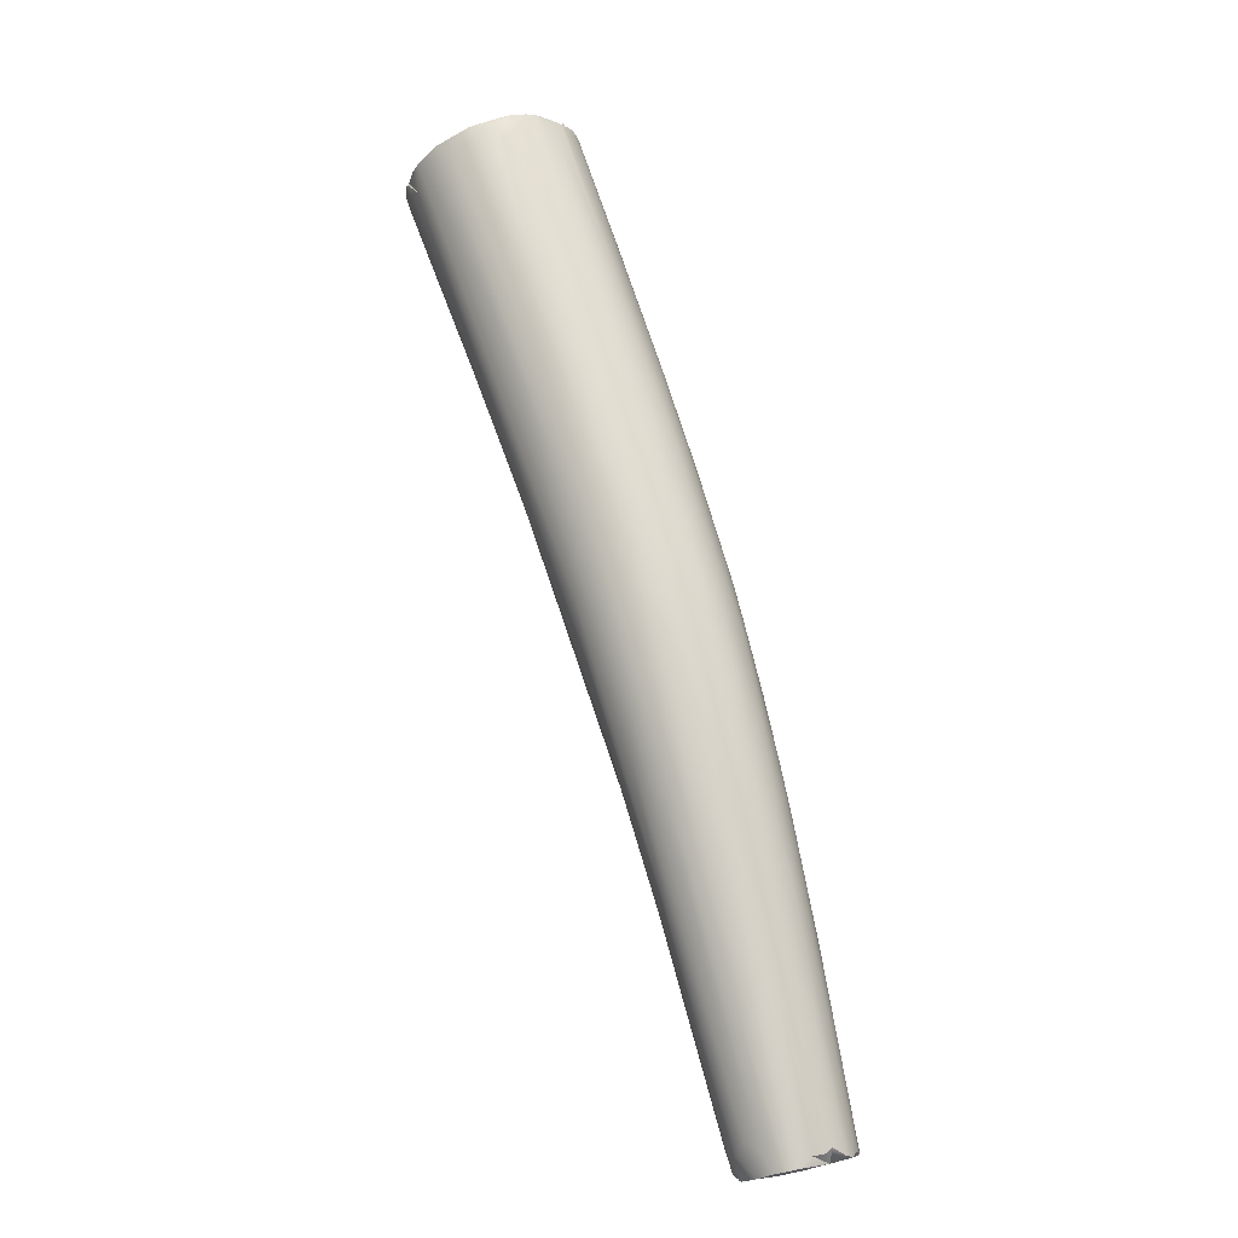
<metadata>
{"format":"obj","ext":"obj","renderer":"f3d","projection":"perspective","resolution":1024,"background":"white","views":[{"elev":16.8,"azim":179.2,"up":"+Y"}]}
</metadata>
<code>
v -94.66 -143.3 1189
v -94.54 -143.4 1189
v -94.26 -143.4 1189
v -94.31 -142.9 1189
v -94.01 -140.2 1191
v -94.38 -141.3 1191
v -94.15 -141.5 1190
v -94.94 -143.5 1190
v -95.08 -143.6 1190
v -95.11 -143.4 1190
v -95.2 -143.7 1190
v -94.62 -143.7 1189
v -95.14 -143.8 1190
v -94.31 -140.4 1191
v -94.68 -141.3 1191
v -94.73 -141.3 1191
v -94.92 -142.1 1191
v -95.24 -143.8 1190
v -95.27 -143.8 1190
v -95.26 -144 1190
v -93.54 -143.7 1189
v -93.33 -140.3 1191
v -93.1 -140.5 1191
v -93.77 -141.8 1190
v -94.26 -143.5 1189
v -93.98 -143.6 1189
v -94.06 -143.6 1189
v -93.8 -143.6 1189
v -93.61 -143.8 1189
v -92.99 -138.1 1192
v -92.72 -138.3 1192
v -93.5 -139.1 1191
v -93.63 -140.4 1191
v -92.79 -136.4 1193
v -92.59 -136.5 1193
v -93.32 -137.1 1193
v -93.05 -136.9 1193
v -92.93 -137.1 1192
v -93.71 -137.9 1192
v -93.18 -137.6 1192
v -93.77 -138.7 1192
v -93.99 -138.8 1192
v -93.61 -138.9 1192
v -95.2 -144 1190
v -95.22 -144.1 1191
v -95.15 -144.1 1191
v -95.13 -144.2 1191
v -94.94 -143.6 1191
v -94.95 -144.3 1191
v -92.93 -135.2 1194
v -92.88 -135.7 1193
v -93.11 -135.3 1194
v -93.26 -136.3 1193
v -93.42 -136.3 1193
v -93.66 -137.2 1193
v -93.82 -137.3 1193
v -93.96 -137.7 1193
v -94.09 -138.8 1192
v -94.23 -139 1192
v -94.31 -139.2 1192
v -94.57 -140.3 1192
v -94.63 -140.7 1192
v -92.76 -134.3 1195
v -92.88 -134.2 1195
v -93.05 -134.8 1194
v -93.2 -134.8 1195
v -93.59 -136 1195
v -93.49 -136.1 1194
v -93.61 -136.3 1194
v -93.8 -136.9 1194
v -93.87 -137.1 1194
v -94.06 -137.9 1193
v -94.21 -138.6 1193
v -93.27 -143.3 1189
v -92.99 -143.3 1190
v -93.24 -143.9 1189
v -92.87 -143.7 1190
v -92.03 -139.1 1192
v -92.84 -140.8 1191
v -92.36 -137 1192
v -92.06 -137.4 1192
v -91.69 -137 1193
v -92.05 -138.6 1192
v -92.48 -139 1191
v -92.03 -134.5 1194
v -91.57 -134.1 1194
v -92.4 -135.2 1193
v -91.98 -135.1 1193
v -92.35 -135.7 1193
v -91.78 -135.8 1193
v -92.28 -136.2 1193
v -94.7 -144.4 1191
v -94.67 -144.2 1191
v -94.72 -144.5 1191
v -94.55 -144.6 1191
v -94.52 -144.4 1191
v -94.39 -144.6 1191
v -94.41 -144.3 1191
v -94.45 -144.6 1191
v -94.29 -144.3 1191
v -94.23 -144.7 1191
v -91.98 -133.5 1195
v -91.67 -133.8 1194
v -91.68 -133.2 1195
v -92.57 -134.3 1194
v -92.33 -134.2 1194
v -92.2 -132.5 1196
v -91.64 -131.8 1196
v -92.05 -132.5 1196
v -91.74 -132.5 1195
v -92.41 -133.4 1195
v -92.65 -133.4 1195
v -92.27 -133.4 1195
v -92.51 -133.9 1195
v -92.68 -133.8 1195
v -92.88 -133.9 1195
v -93.85 -137.3 1194
v -94.15 -139.1 1194
v -91.8 -131.6 1196
v -92.31 -132.5 1196
v -92.51 -132.5 1197
v -92.48 -132.7 1196
v -92.86 -133.6 1196
v -93.06 -134.2 1195
v -93.01 -134 1196
v -93.2 -134.6 1196
v -93.29 -134.9 1195
v -93.25 -134.9 1196
v -93.28 -135.4 1196
v -92.96 -133.9 1196
v -92.79 -143.8 1190
v -92.96 -144.3 1190
v -92.8 -144.1 1190
v -92.69 -143.9 1190
v -93.02 -144.4 1190
v -92.83 -144.3 1190
v -92.8 -144.2 1191
v -93.03 -144.5 1190
v -91.45 -135.7 1193
v -91.28 -136.1 1193
v -90.91 -135.9 1193
v -91.56 -137.4 1192
v -91.38 -137.6 1193
v -91.49 -139.3 1192
v -93.6 -144.7 1191
v -93.33 -144.7 1191
v -93.42 -144.7 1191
v -93.43 -144.7 1191
v -93.48 -144.8 1191
v -92.97 -144.6 1191
v -93.12 -144.5 1191
v -93.2 -144.7 1191
v -93.17 -144.5 1191
v -93.28 -144.8 1191
v -90.57 -132.6 1195
v -90.92 -133.2 1195
v -90.71 -133.4 1195
v -91.19 -133.6 1194
v -90.96 -133.7 1194
v -90.67 -134 1194
v -91.33 -134.2 1194
v -91.11 -134.3 1194
v -90.85 -134.5 1194
v -93.75 -144.3 1192
v -94.1 -144.7 1191
v -94.1 -144.5 1191
v -93.82 -144.8 1191
v -93.88 -144.8 1191
v -93.55 -144.5 1191
v -93.68 -144.8 1191
v -93.73 -144.7 1191
v -93.46 -144.6 1191
v -93.54 -144.8 1191
v -90.94 -131.9 1195
v -90.76 -132.4 1195
v -91.15 -133.1 1195
v -93.36 -141.4 1193
v -90.89 -130.7 1197
v -90.61 -130.7 1196
v -91.39 -131.6 1196
v -91.23 -131.7 1196
v -93.52 -140.4 1194
v -90.49 -129.4 1197
v -91.46 -130.3 1197
v -91.07 -129.8 1198
v -90.91 -129.9 1197
v -91.64 -131 1197
v -91.47 -130.9 1197
v -91.89 -131.3 1197
v -92 -131.3 1197
v -93.19 -137.9 1195
v -91.58 -130.3 1198
v -91.57 -130 1198
v -91.99 -131.1 1198
v -91.75 -130.6 1198
v -92.14 -131.5 1197
v -92.32 -132 1197
v -92.24 -131.8 1198
v -92.39 -132.5 1198
v -92.96 -134.4 1196
v -92.43 -134.2 1197
v -92.96 -135.2 1196
v -91.65 -130.1 1199
v -90.87 -136.7 1193
v -91.44 -139.8 1193
v -91.72 -140.5 1192
v -90.27 -132.7 1195
v -90.01 -132.7 1195
v -90.54 -134.3 1194
v -90.23 -134.2 1195
v -90.4 -135.1 1194
v -89.82 -134.1 1195
v -90.45 -136.7 1194
v -90.71 -137.7 1194
v -91.7 -140.6 1193
v -91.89 -140.8 1193
v -92.42 -141.5 1193
v -90.24 -131 1196
v -89.97 -131 1196
v -89.58 -131.2 1196
v -91.82 -139.2 1194
v -92.72 -141.1 1193
v -90.31 -129.6 1197
v -90 -129.9 1197
v -89.68 -129.7 1197
v -89.49 -129.8 1197
v -92.35 -138.5 1195
v -92.05 -138.8 1195
v -89.79 -127.9 1199
v -89.56 -128 1198
v -90.57 -128.2 1199
v -90.65 -128.1 1199
v -90.32 -127.9 1199
v -90.06 -127.8 1199
v -92.59 -135 1197
v -92.07 -136.3 1197
v -90.82 -128.3 1199
v -91.66 -130.2 1199
v -91.81 -131.2 1199
v -92.17 -132.7 1198
v -90.7 -127.7 1200
v -91.23 -129.4 1200
v -89.93 -134.9 1195
v -90.88 -138.2 1194
v -91.01 -138.4 1194
v -89.08 -129.7 1197
v -89.42 -131.7 1196
v -89.11 -131.7 1196
v -90.43 -136.8 1195
v -90.67 -137.1 1195
v -91.28 -138.7 1194
v -88.65 -127.8 1199
v -91.29 -137.3 1196
v -91.1 -137.3 1196
v -88.99 -127.8 1199
v -89.32 -128.1 1198
v -91.69 -136.7 1196
v -89.43 -125.5 1201
v -89.14 -125.3 1201
v -88.82 -125.3 1201
v -88.8 -125.1 1201
v -89.06 -125.1 1201
v -89.25 -125.2 1201
v -91.51 -132.9 1199
v -91.4 -133.6 1199
v -89.54 -125.4 1201
v -89.58 -125.3 1202
v -89.55 -125.4 1202
v -89.65 -125.5 1201
v -89.7 -125.5 1202
v -89.77 -125.6 1202
v -89.84 -125.7 1202
v -89.68 -125.4 1202
v -89.79 -125.5 1202
v -90.76 -127.9 1201
v -89.9 -125.7 1202
v -88.77 -132.8 1197
v -88.45 -129 1198
v -88.18 -128.9 1198
v -88.67 -125.2 1201
v -88.54 -125.4 1200
v -88.45 -125.1 1201
v -88.28 -125.2 1201
v -88.32 -125.5 1200
v -88.04 -125.3 1201
v -88.18 -125.1 1201
v -90.35 -133.5 1199
v -91.03 -133.9 1199
v -90.2 -134.2 1198
v -88.67 -125.1 1201
v -88.89 -125.1 1201
v -88.67 -125.1 1201
v -89.63 -125.7 1202
v -89.91 -125.8 1202
v -90.04 -126.2 1202
v -89.9 -126 1203
v -90 -126.5 1203
v -89.86 -126.3 1203
v -89.97 -126.6 1203
v -87.8 -130.1 1199
v -87.88 -130.8 1199
v -88.74 -132.8 1198
v -87.74 -125.6 1200
v -87.53 -125.6 1200
v -87.35 -125.5 1201
v -87.23 -125.8 1200
v -87.13 -126.1 1200
v -88.91 -133 1198
v -89.43 -133.5 1198
v -87.62 -125.3 1201
v -89.37 -131.4 1200
v -89.86 -131.7 1200
v -90.17 -131.1 1201
v -89.58 -126.6 1203
v -89.96 -127.1 1203
v -89.8 -127.2 1203
v -89.59 -127.5 1203
v -86.9 -125.7 1201
v -86.8 -126 1201
v -86.88 -126.7 1200
v -86.48 -126.1 1201
v -86.56 -126.1 1201
v -87.58 -130.2 1200
v -87.77 -130.4 1200
v -88.21 -130.6 1201
v -88.91 -131.6 1200
v -88.23 -131.2 1200
v -89.01 -127.2 1204
v -89.24 -127.8 1203
v -88.85 -127.2 1204
v -88.9 -127.3 1204
v -86.34 -126.3 1201
v -86.46 -126.7 1201
v -86.23 -126.6 1201
v -86.29 -126.8 1201
v -86.24 -126.6 1201
v -86.17 -126.7 1201
v -86.26 -126.7 1202
v -86.16 -126.8 1202
v -88.35 -127.5 1204
v -88.27 -127.7 1204
v -87.99 -127.7 1204
v -87.97 -127.7 1204
v -88.11 -128 1203
v -87.97 -128 1203
v -88.67 -127.7 1204
v -88.61 -127.5 1204
v -88.48 -127.5 1204
v -86.25 -127.2 1202
v -86.15 -127 1202
v -86.21 -127.2 1202
v -86.28 -127.4 1202
v -86.4 -127.4 1202
v -86.44 -127.6 1202
v -86.47 -127.5 1203
v -86.63 -127.5 1203
v -86.59 -127.6 1203
v -86.64 -127.7 1203
v -87.2 -127.6 1203
v -87.31 -127.6 1203
v -86.92 -127.5 1203
v -87.1 -127.9 1203
v -87.14 -127.7 1203
v -87.25 -127.8 1203
v -86.74 -127.7 1203
v -86.82 -127.6 1203
v -86.89 -127.7 1203
v -87.01 -127.7 1203
v -87.6 -127.8 1204
v -94.66 -143.3 1189
v -94.66 -143.3 1189
v -94.54 -143.4 1189
v -94.26 -143.4 1189
v -94.94 -143.5 1190
v -95.08 -143.6 1190
v -95.08 -143.6 1190
v -95.2 -143.7 1190
v -94.62 -143.7 1189
v -94.62 -143.7 1189
v -95.14 -143.8 1190
v -95.24 -143.8 1190
v -95.24 -143.8 1190
v -95.24 -143.8 1190
v -95.27 -143.8 1190
v -95.27 -143.8 1190
v -95.26 -144 1190
v -95.26 -144 1190
v -93.54 -143.7 1189
v -94.26 -143.5 1189
v -93.98 -143.6 1189
v -93.8 -143.6 1189
v -95.2 -144 1190
v -95.22 -144.1 1191
v -95.15 -144.1 1191
v -95.13 -144.2 1191
v -95.13 -144.2 1191
v -94.95 -144.3 1191
v -93.24 -143.9 1189
v -94.72 -144.5 1191
v -94.55 -144.6 1191
v -94.45 -144.6 1191
v -94.23 -144.7 1191
v -92.96 -144.3 1190
v -93.02 -144.4 1190
v -92.83 -144.3 1190
v -92.8 -144.2 1191
v -92.8 -144.2 1191
v -93.03 -144.5 1190
v -93.03 -144.5 1190
v -93.03 -144.5 1190
v -93.42 -144.7 1191
v -93.43 -144.7 1191
v -93.43 -144.7 1191
v -93.48 -144.8 1191
v -92.97 -144.6 1191
v -92.97 -144.6 1191
v -93.2 -144.7 1191
v -93.28 -144.8 1191
v -94.1 -144.7 1191
v -93.82 -144.8 1191
v -93.82 -144.8 1191
v -93.88 -144.8 1191
v -93.88 -144.8 1191
v -93.68 -144.8 1191
v -93.68 -144.8 1191
v -93.73 -144.7 1191
v -93.73 -144.7 1191
v -93.54 -144.8 1191
v -93.54 -144.8 1191
v -88.8 -125.1 1201
v -89.06 -125.1 1201
v -89.25 -125.2 1201
v -89.54 -125.4 1201
v -89.58 -125.3 1202
v -89.58 -125.3 1202
v -89.55 -125.4 1202
v -89.55 -125.4 1202
v -89.55 -125.4 1202
v -89.55 -125.4 1202
v -89.7 -125.5 1202
v -89.68 -125.4 1202
v -89.79 -125.5 1202
v -89.79 -125.5 1202
v -89.9 -125.7 1202
v -89.9 -125.7 1202
v -88.45 -125.1 1201
v -88.45 -125.1 1201
v -88.18 -125.1 1201
v -88.67 -125.1 1201
v -89.63 -125.7 1202
v -89.91 -125.8 1202
v -89.9 -126 1203
v -89.86 -126.3 1203
v -87.35 -125.5 1201
v -87.62 -125.3 1201
v -89.58 -126.6 1203
v -86.9 -125.7 1201
v -86.48 -126.1 1201
v -89.01 -127.2 1204
v -88.9 -127.3 1204
v -86.34 -126.3 1201
v -86.46 -126.7 1201
v -86.23 -126.6 1201
v -86.24 -126.6 1201
v -86.24 -126.6 1201
v -86.17 -126.7 1201
v -86.17 -126.7 1201
v -86.16 -126.8 1202
v -88.35 -127.5 1204
v -88.27 -127.7 1204
v -87.97 -127.7 1204
v -88.61 -127.5 1204
v -88.48 -127.5 1204
v -86.15 -127 1202
v -86.21 -127.2 1202
v -86.28 -127.4 1202
v -86.4 -127.4 1202
v -86.47 -127.5 1203
v -86.59 -127.6 1203
v -86.64 -127.7 1203
v -86.64 -127.7 1203
v -87.14 -127.7 1203
v -87.14 -127.7 1203
v -87.25 -127.8 1203
v -86.74 -127.7 1203
v -86.82 -127.6 1203
v -87.01 -127.7 1203
v -87.6 -127.8 1204
g grp1
f 33 24 3
f 3 4 33
f 4 7 33
f 7 2 1
f 370 372 12
f 7 1 6
f 1 8 6
f 371 378 374
f 373 12 372
f 2 7 4
f 26 25 3
f 3 25 379
f 2 4 3
f 41 5 14
f 5 6 14
f 5 7 6
f 6 8 14
f 8 9 14
f 378 13 375
f 374 378 375
f 92 13 378
f 380 11 376
f 10 9 377
f 13 44 18
f 11 380 381
f 92 44 13
f 41 14 42
f 42 14 58
f 58 15 59
f 15 58 14
f 59 15 16
f 59 16 60
f 16 17 60
f 15 14 9
f 15 377 16
f 377 17 16
f 9 10 15
f 10 377 15
f 19 382 392
f 383 17 377
f 383 384 17
f 44 20 385
f 44 46 20
f 21 29 28
f 22 26 24
f 26 22 23
f 23 391 26
f 79 391 23
f 391 79 388
f 26 3 24
f 389 390 27
f 27 378 389
f 390 28 27
f 28 29 27
f 27 29 378
f 30 80 31
f 35 80 30
f 30 38 35
f 33 32 30
f 30 22 33
f 31 22 30
f 31 23 22
f 32 5 43
f 5 41 43
f 5 32 7
f 7 32 33
f 24 33 22
f 87 35 34
f 37 36 51
f 53 51 36
f 37 51 34
f 38 34 35
f 51 87 34
f 38 37 34
f 43 41 36
f 39 36 41
f 53 36 39
f 40 36 37
f 40 43 36
f 32 40 30
f 43 40 32
f 38 40 37
f 30 40 38
f 41 42 39
f 42 58 39
f 17 61 60
f 384 61 17
f 45 62 384
f 386 45 384
f 44 92 46
f 393 387 394
f 393 394 47
f 92 395 46
f 395 92 49
f 48 396 397
f 63 50 52
f 50 53 52
f 51 50 105
f 63 105 50
f 106 51 105
f 50 51 53
f 54 52 53
f 68 52 54
f 53 55 54
f 54 55 68
f 55 56 68
f 55 58 56
f 69 56 57
f 68 56 69
f 69 57 70
f 53 39 55
f 55 39 58
f 57 56 58
f 57 58 59
f 57 59 60
f 60 72 57
f 61 72 60
f 72 61 73
f 73 61 62
f 384 62 61
f 202 396 48
f 48 397 202
f 114 105 63
f 65 64 63
f 65 66 64
f 65 63 52
f 52 68 65
f 65 68 66
f 68 69 66
f 66 69 127
f 69 67 127
f 66 127 124
f 70 67 69
f 71 67 70
f 67 71 117
f 72 71 70
f 57 72 70
f 73 71 72
f 71 73 117
f 117 73 62
f 62 118 117
f 62 45 118
f 118 45 396
f 118 396 202
f 388 74 76
f 21 398 29
f 29 398 378
f 75 76 74
f 75 77 76
f 84 79 23
f 79 84 83
f 83 74 79
f 83 78 74
f 78 75 74
f 79 74 388
f 77 132 76
f 403 378 398
f 131 132 77
f 135 378 403
f 135 138 378
f 140 82 139
f 91 80 35
f 80 91 90
f 80 90 81
f 81 90 139
f 81 139 82
f 80 81 31
f 81 84 31
f 84 81 83
f 82 83 81
f 83 82 142
f 142 78 83
f 23 31 84
f 92 378 138
f 85 103 86
f 106 103 85
f 158 161 86
f 158 86 103
f 161 158 159
f 88 85 86
f 86 161 88
f 106 87 51
f 89 87 88
f 85 87 106
f 87 85 88
f 90 161 162
f 139 90 162
f 90 88 161
f 87 89 35
f 91 35 89
f 91 88 90
f 91 89 88
f 182 93 96
f 96 98 182
f 94 49 92
f 399 93 397
f 97 95 92
f 95 94 92
f 96 93 399
f 400 96 399
f 165 97 92
f 95 97 101
f 98 96 99
f 96 400 99
f 101 401 95
f 97 165 101
f 402 100 99
f 99 100 98
f 166 402 419
f 166 100 402
f 158 103 176
f 113 106 114
f 106 113 102
f 110 102 113
f 103 102 104
f 110 104 102
f 114 106 105
f 106 102 103
f 93 182 397
f 182 98 100
f 108 180 110
f 188 108 119
f 109 108 110
f 108 109 119
f 119 109 107
f 119 107 189
f 113 111 109
f 107 109 111
f 107 115 120
f 111 115 107
f 110 113 109
f 114 115 111
f 113 114 111
f 115 116 112
f 115 112 120
f 114 63 115
f 63 64 115
f 64 116 115
f 64 66 116
f 202 397 191
f 191 397 182
f 187 188 119
f 189 187 119
f 189 107 120
f 120 122 190
f 120 190 189
f 122 196 190
f 122 121 196
f 122 123 121
f 125 121 123
f 121 125 197
f 125 130 197
f 120 112 122
f 112 116 122
f 122 116 123
f 116 124 123
f 123 124 125
f 124 116 66
f 125 127 126
f 127 67 126
f 124 127 125
f 125 126 130
f 130 126 128
f 200 130 128
f 200 128 129
f 67 128 126
f 117 128 67
f 128 117 129
f 118 129 117
f 129 118 202
f 196 121 194
f 194 121 197
f 130 200 199
f 200 129 202
f 206 133 131
f 144 131 77
f 132 131 133
f 133 136 132
f 132 136 404
f 136 133 134
f 136 408 404
f 405 137 409
f 410 406 150
f 162 163 139
f 140 209 141
f 140 139 163
f 140 141 142
f 140 142 82
f 142 141 143
f 143 141 204
f 143 75 78
f 142 143 78
f 143 204 75
f 75 204 77
f 144 77 204
f 206 134 133
f 134 206 205
f 153 151 216
f 407 216 415
f 216 151 415
f 138 416 146
f 92 138 146
f 146 145 92
f 154 147 146
f 145 146 147
f 147 149 145
f 149 173 145
f 416 152 146
f 152 154 146
f 154 148 147
f 153 412 418
f 411 413 414
f 153 172 412
f 412 172 428
f 414 413 429
f 415 151 417
f 418 417 151
f 418 151 153
f 176 156 158
f 156 155 157
f 155 207 157
f 159 158 156
f 159 156 157
f 159 157 160
f 160 162 159
f 207 160 157
f 209 163 160
f 160 207 208
f 161 159 162
f 163 162 160
f 163 209 140
f 217 222 169
f 177 166 164
f 172 217 169
f 153 217 172
f 145 165 92
f 168 166 419
f 168 164 166
f 167 165 145
f 422 165 167
f 170 167 145
f 171 164 168
f 426 423 420
f 427 421 424
f 169 425 428
f 173 170 145
f 169 171 425
f 171 169 164
f 172 169 428
f 218 174 224
f 104 174 103
f 176 103 174
f 181 174 104
f 110 181 104
f 175 176 174
f 176 175 156
f 175 155 156
f 175 219 155
f 227 177 222
f 182 177 227
f 100 177 182
f 177 164 222
f 166 177 100
f 169 222 164
f 186 183 178
f 183 223 178
f 223 224 179
f 178 223 179
f 188 186 108
f 174 181 179
f 179 181 178
f 174 179 224
f 180 181 110
f 178 180 186
f 108 186 180
f 178 181 180
f 233 185 231
f 185 184 231
f 184 232 231
f 234 186 185
f 186 234 183
f 187 185 188
f 185 186 188
f 185 187 184
f 192 190 195
f 187 189 184
f 192 184 189
f 190 192 189
f 182 236 191
f 182 227 236
f 192 232 184
f 192 237 232
f 195 237 192
f 237 195 193
f 195 194 193
f 203 193 194
f 194 197 203
f 197 238 203
f 196 195 190
f 195 196 194
f 198 238 197
f 197 130 198
f 198 130 199
f 199 200 239
f 200 240 239
f 200 202 240
f 235 201 202
f 202 191 235
f 241 237 193
f 141 211 204
f 211 212 204
f 212 144 204
f 206 144 213
f 214 205 213
f 214 215 205
f 206 131 144
f 213 205 206
f 205 215 134
f 134 215 136
f 136 215 407
f 247 210 208
f 247 248 210
f 209 208 210
f 208 209 160
f 248 212 210
f 209 210 141
f 210 211 141
f 210 212 211
f 212 243 144
f 243 213 144
f 214 244 215
f 215 216 407
f 216 217 153
f 226 246 219
f 219 246 220
f 174 218 175
f 224 219 218
f 219 175 218
f 220 207 219
f 208 207 220
f 208 220 247
f 155 219 207
f 222 217 221
f 223 230 224
f 230 256 224
f 219 225 226
f 224 256 225
f 224 225 219
f 228 227 222
f 228 222 221
f 228 221 253
f 229 183 234
f 284 230 281
f 229 280 281
f 229 230 223
f 281 230 229
f 229 223 183
f 234 185 233
f 257 236 227
f 258 233 231
f 234 233 258
f 264 235 191
f 265 264 191
f 236 265 191
f 236 288 265
f 258 231 232
f 272 237 241
f 241 203 275
f 241 275 276
f 238 275 203
f 275 238 242
f 241 193 203
f 242 238 198
f 199 242 198
f 242 199 239
f 315 239 240
f 315 240 202
f 201 235 264
f 241 276 272
f 214 213 277
f 302 249 214
f 214 249 244
f 249 245 244
f 215 244 245
f 245 216 215
f 216 251 217
f 216 245 251
f 220 246 278
f 247 278 279
f 220 278 247
f 247 279 248
f 250 245 249
f 251 245 250
f 250 254 251
f 251 254 221
f 221 254 253
f 217 251 221
f 256 255 225
f 255 252 225
f 225 252 226
f 226 252 246
f 253 227 228
f 284 285 255
f 285 303 255
f 256 230 284
f 255 256 284
f 255 303 252
f 257 227 289
f 234 280 229
f 287 257 289
f 236 257 288
f 261 234 259
f 259 262 261
f 262 259 258
f 262 258 263
f 263 258 266
f 261 290 260
f 261 260 234
f 291 430 431
f 234 258 259
f 267 266 269
f 270 267 269
f 266 268 263
f 433 434 436
f 437 435 440
f 270 273 438
f 270 269 232
f 270 232 237
f 271 270 237
f 237 272 271
f 258 232 266
f 266 232 269
f 270 271 273
f 273 271 272
f 273 272 274
f 272 276 274
f 293 441 442
f 317 202 201
f 443 444 450
f 294 276 275
f 279 320 248
f 248 320 212
f 212 300 243
f 300 213 243
f 300 277 213
f 339 277 300
f 302 214 277
f 278 307 279
f 307 278 246
f 307 319 279
f 302 308 249
f 250 249 309
f 309 254 250
f 252 304 246
f 252 303 304
f 309 289 253
f 309 253 254
f 289 227 253
f 234 260 280
f 290 282 280
f 290 280 260
f 283 281 280
f 283 280 282
f 284 281 283
f 446 286 283
f 285 283 286
f 284 283 285
f 447 292 448
f 310 303 285
f 285 286 310
f 455 448 292
f 287 288 257
f 449 292 447
f 292 449 430
f 430 291 292
f 292 291 293
f 291 431 432
f 293 291 432
f 288 313 265
f 432 439 293
f 293 439 441
f 331 264 313
f 264 265 313
f 451 293 445
f 295 275 242
f 275 295 294
f 294 295 296
f 297 296 295
f 242 297 295
f 297 242 239
f 451 452 293
f 297 239 299
f 314 293 452
f 315 299 239
f 296 297 298
f 298 297 299
f 314 452 453
f 315 456 298
f 315 298 299
f 319 320 279
f 339 301 277
f 277 301 302
f 249 308 309
f 304 303 310
f 305 304 310
f 304 306 246
f 304 305 306
f 307 306 318
f 318 306 305
f 307 246 306
f 308 302 324
f 455 292 454
f 287 289 311
f 289 309 326
f 454 292 293
f 288 312 313
f 311 341 312
f 287 312 288
f 287 311 312
f 341 313 312
f 293 314 330
f 329 201 264
f 264 331 329
f 456 315 316
f 315 202 316
f 317 456 316
f 316 202 317
f 317 328 456
f 459 330 314
f 307 318 319
f 454 322 457
f 319 318 321
f 458 457 322
f 321 320 319
f 320 321 212
f 458 322 332
f 332 322 336
f 321 333 212
f 321 461 333
f 212 333 300
f 300 335 339
f 302 301 323
f 323 324 302
f 308 327 309
f 308 324 327
f 327 325 309
f 325 326 309
f 311 289 326
f 311 344 341
f 340 293 330
f 293 340 454
f 313 346 331
f 341 346 313
f 328 317 329
f 460 330 459
f 331 328 329
f 329 317 201
f 461 464 333
f 454 336 322
f 335 300 333
f 334 462 465
f 463 335 333
f 334 465 337
f 335 463 466
f 339 335 466
f 336 454 338
f 338 467 336
f 468 467 338
f 338 350 468
f 454 350 338
f 339 474 349
f 350 454 361
f 349 301 339
f 349 351 301
f 351 323 301
f 359 361 454
f 359 454 360
f 365 325 327
f 364 326 325
f 340 348 470
f 470 342 340
f 360 454 340
f 345 344 311
f 345 343 344
f 471 342 470
f 343 341 344
f 360 340 342
f 369 342 471
f 488 343 345
f 311 488 345
f 488 311 326
f 488 326 364
f 330 347 340
f 473 472 346
f 473 469 472
f 472 331 346
f 347 330 460
f 341 473 346
f 349 474 351
f 361 353 350
f 475 350 353
f 352 323 351
f 324 323 352
f 353 476 475
f 354 324 352
f 353 361 356
f 354 352 477
f 355 354 477
f 354 355 357
f 324 354 357
f 356 478 353
f 478 356 479
f 358 479 356
f 357 480 365
f 357 365 327
f 357 327 324
f 362 325 365
f 360 363 359
f 360 484 363
f 364 325 362
f 361 366 356
f 366 361 367
f 367 361 368
f 368 361 359
f 363 368 359
f 487 482 362
f 362 483 364
f 358 356 366
f 486 485 481
f 367 485 486
f 368 485 367
f 365 487 362
f 369 484 360
f 342 369 360

</code>
